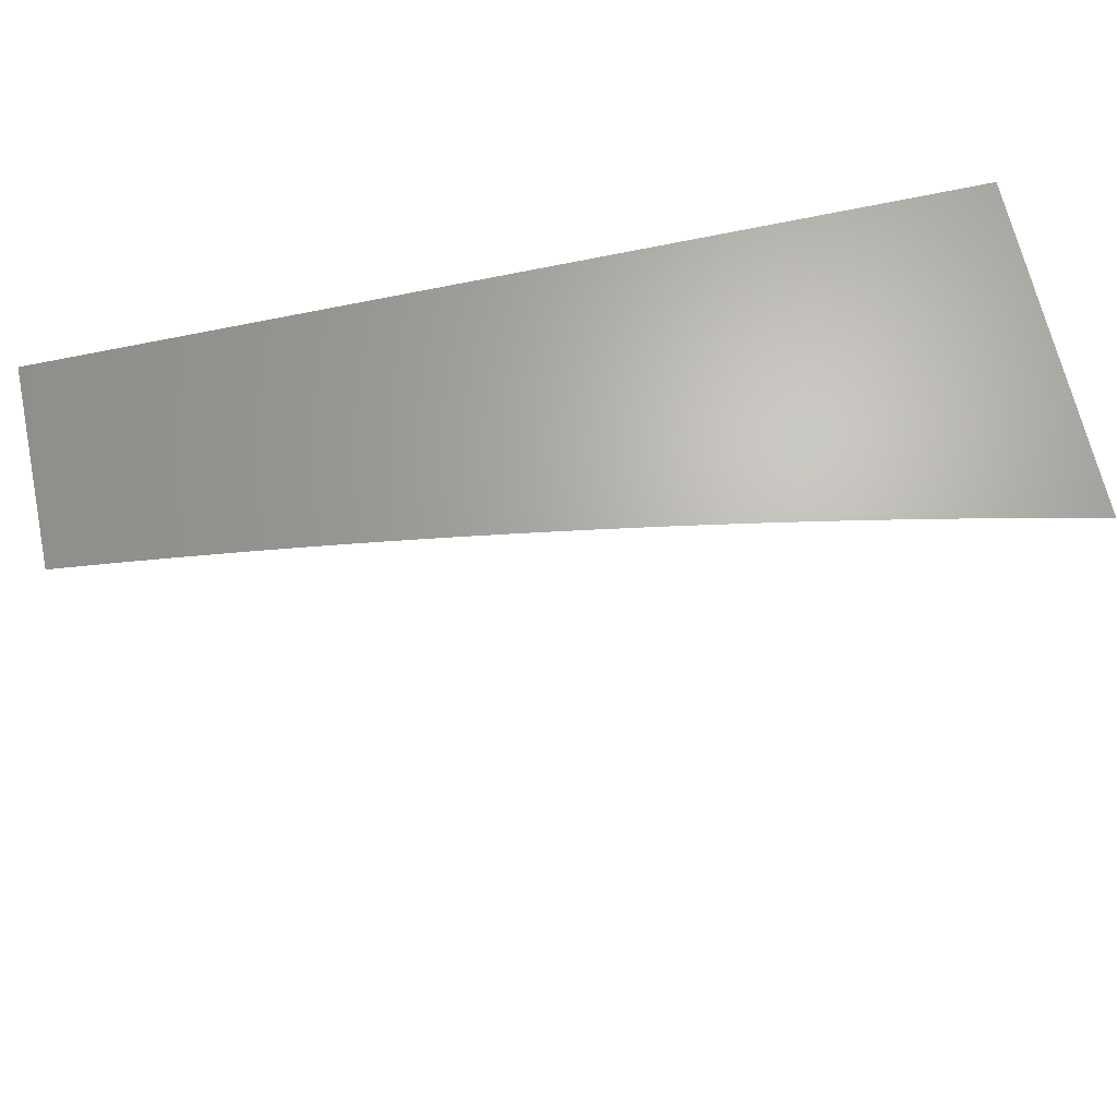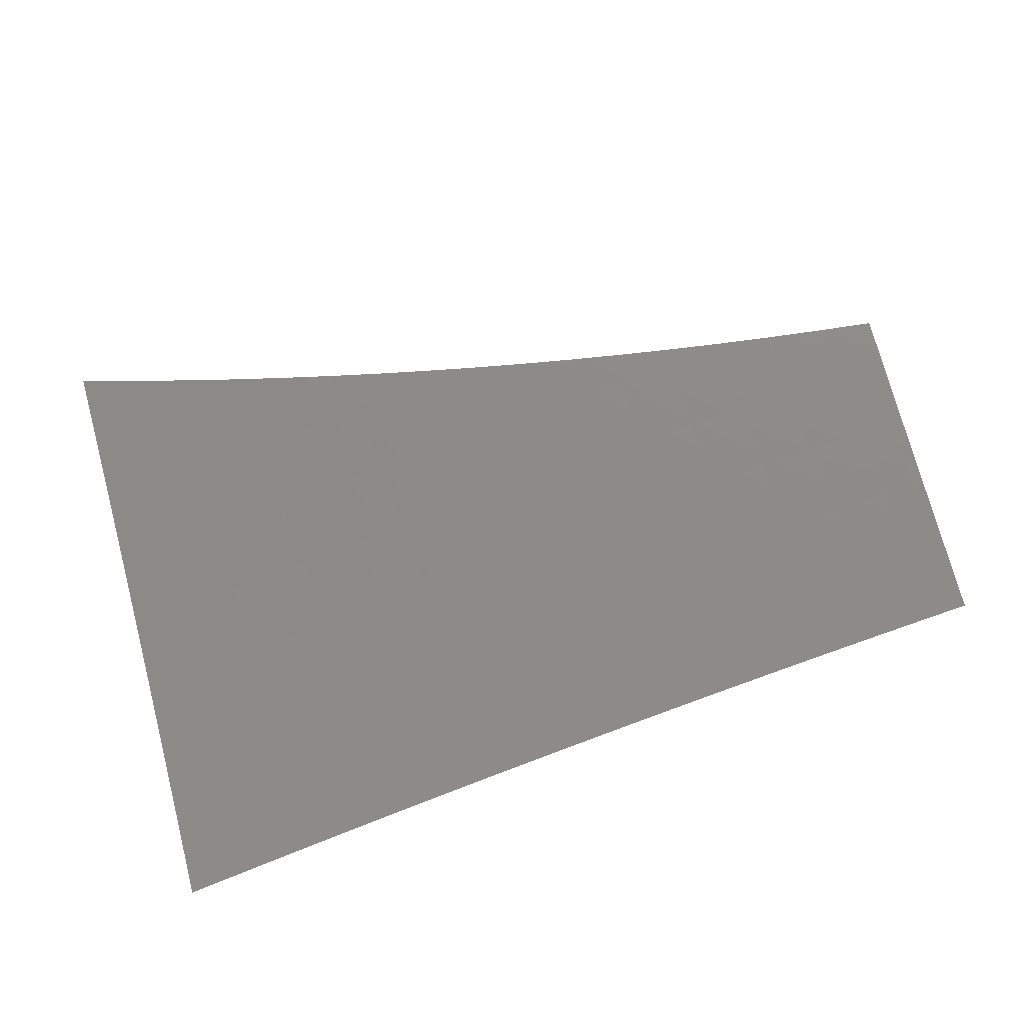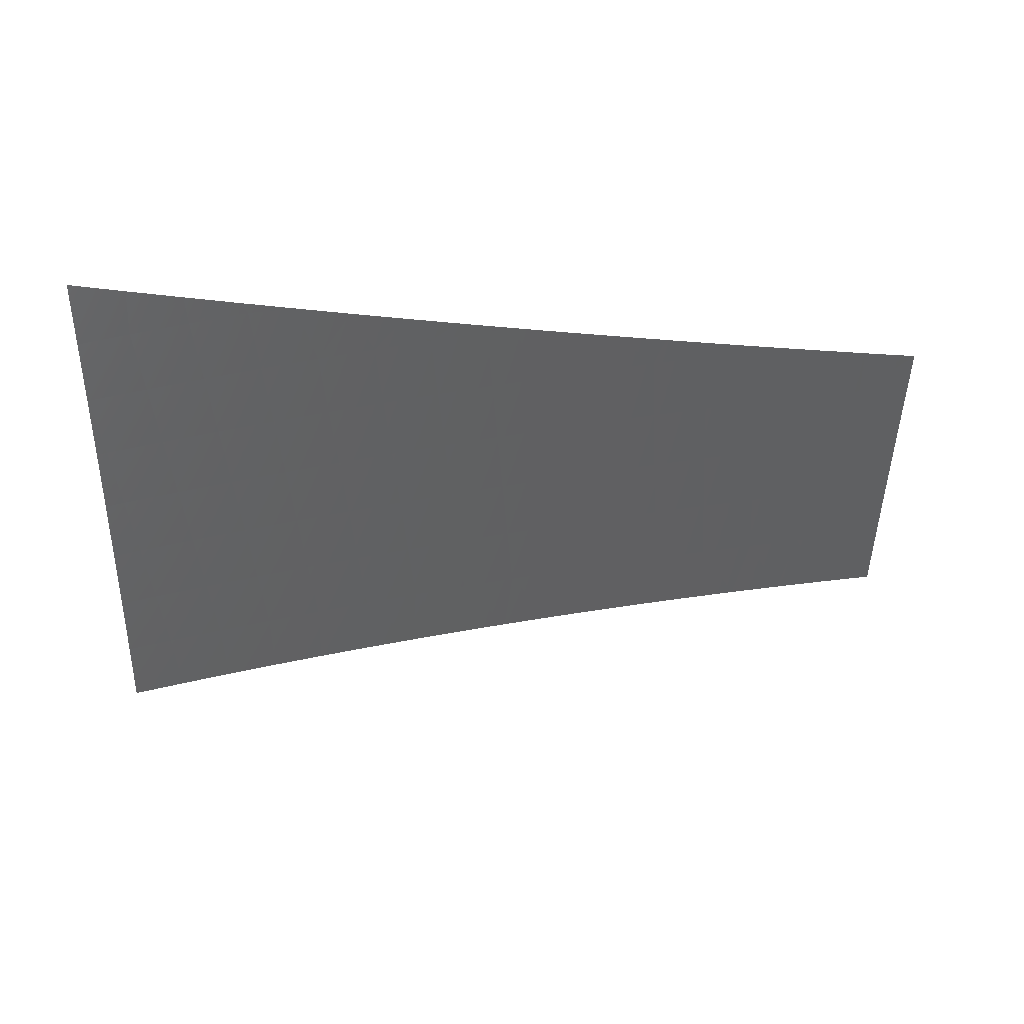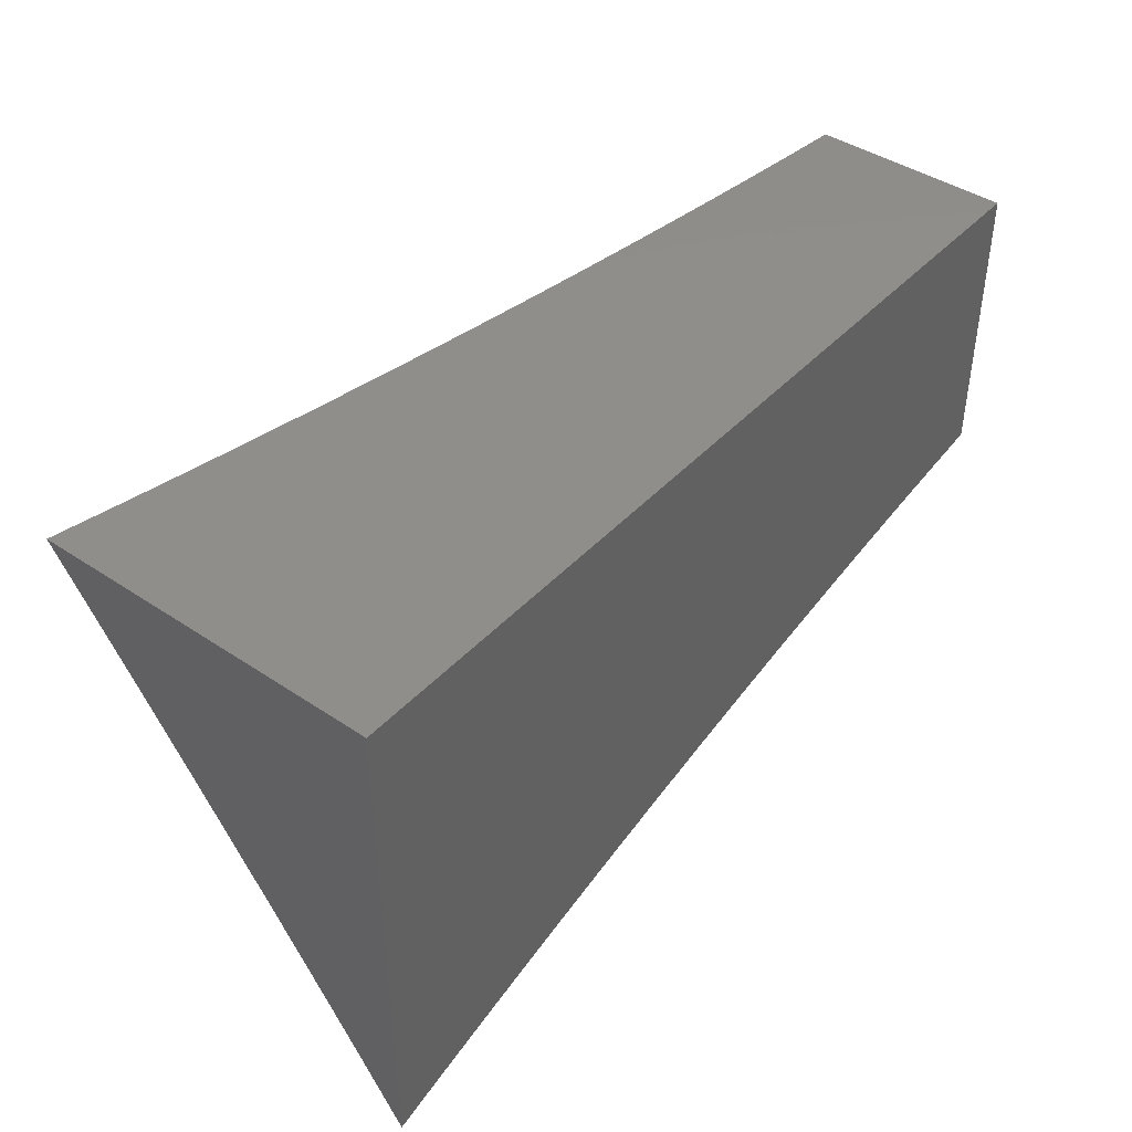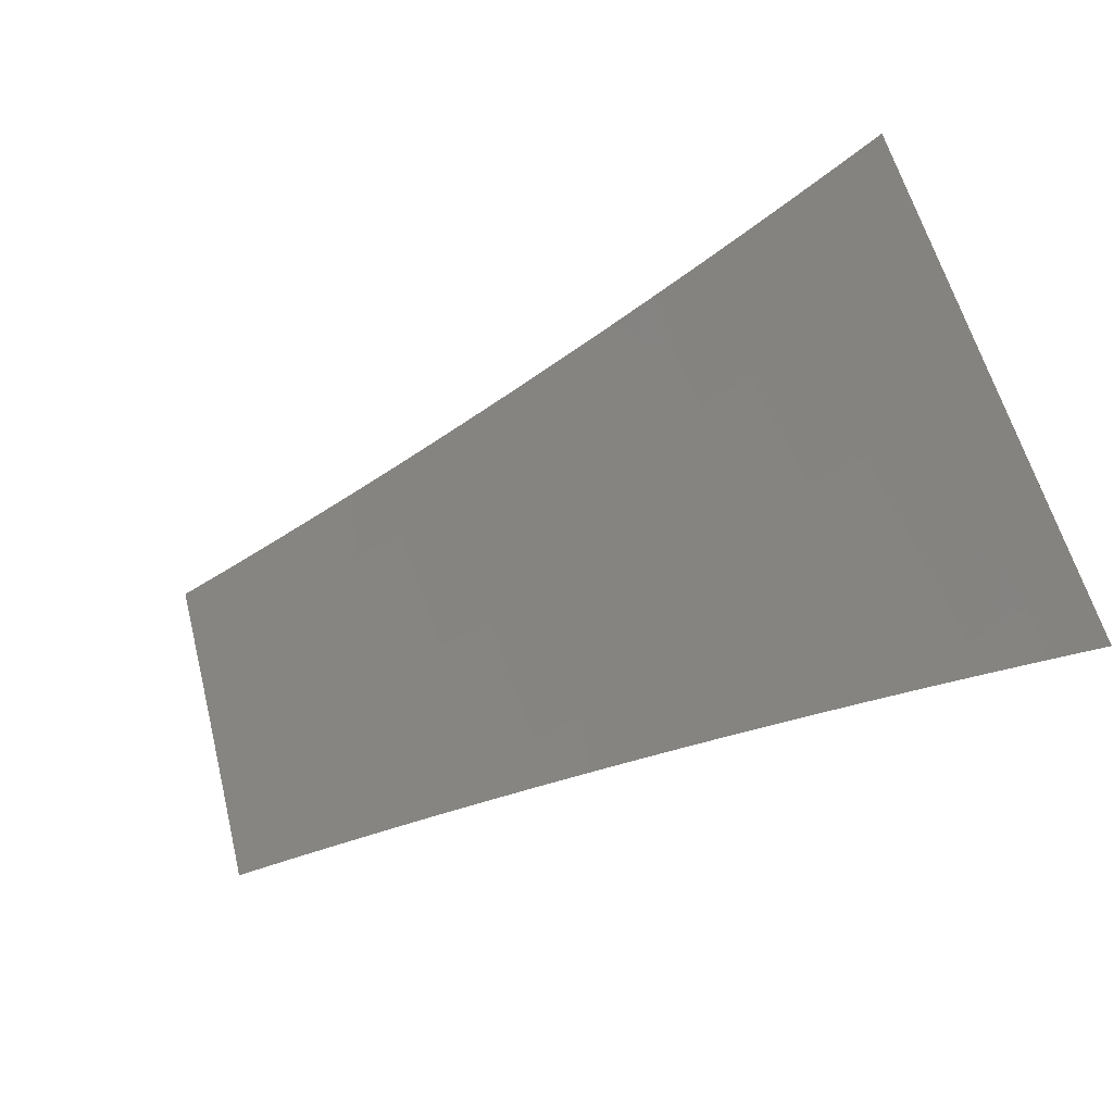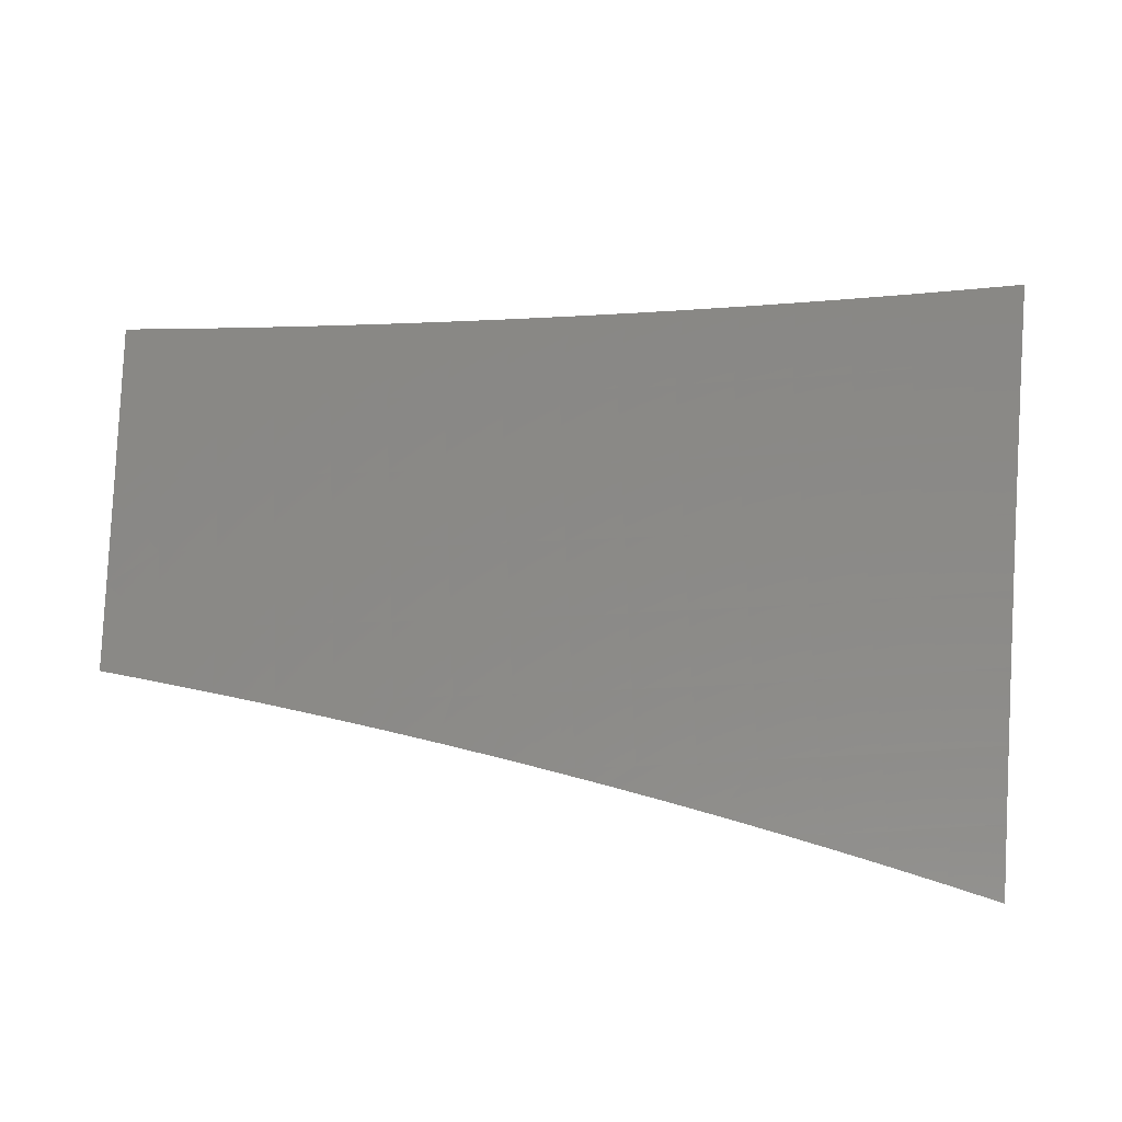
<metadata>
{"format":"stl","ext":"stl","renderer":"f3d","projection":"perspective","resolution":1024,"background":"white","views":[{"elev":66.3,"azim":-12.4,"up":"+Z"},{"elev":-70.2,"azim":-162.0,"up":"+Y"},{"elev":-12.1,"azim":178.4,"up":"+Y"},{"elev":42.7,"azim":128.7,"up":"+Z"},{"elev":-63.6,"azim":25.8,"up":"+Z"},{"elev":-40.5,"azim":-5.5,"up":"+Z"}]}
</metadata>
<code>
# stl→obj: 130 verts, 256 faces
v 2 8.614 7
v 1.938 8.627 7
v 2 8.664 6.931
v 1.946 8.676 6.931
v 2 8.713 6.861
v 1.957 8.723 6.861
v 2 8.762 6.792
v 1.967 8.77 6.791
v 2 8.811 6.721
v 1.978 8.816 6.721
v 2 8.859 6.651
v 1.988 8.862 6.651
v 2 8.907 6.58
v 1.998 8.907 6.58
v 2 8.954 6.509
v 1.932 8.921 6.58
v 1.941 8.966 6.509
v 1.875 8.98 6.509
v 1.877 9 6.476
v 1.816 9 6.495
v 1.808 8.993 6.509
v 1.754 9 6.513
v 1.799 8.948 6.58
v 1.732 8.96 6.58
v 1.79 8.902 6.651
v 1.724 8.915 6.651
v 1.78 8.856 6.721
v 1.715 8.869 6.721
v 1.771 8.81 6.791
v 1.706 8.822 6.791
v 1.762 8.763 6.861
v 1.697 8.775 6.861
v 1.752 8.715 6.931
v 1.687 8.727 6.931
v 1.69 8.677 7
v 1.627 8.688 7
v 1.876 8.64 7
v 1.881 8.689 6.931
v 1.892 8.737 6.861
v 1.827 8.75 6.861
v 1.836 8.797 6.791
v 1.814 8.653 7
v 1.817 8.702 6.931
v 1.752 8.665 7
v 1.623 8.739 6.931
v 1.565 8.699 7
v 1.558 8.75 6.931
v 1.502 8.71 7
v 1.494 8.761 6.931
v 1.44 8.72 7
v 1.429 8.771 6.931
v 1.377 8.73 7
v 1.365 8.781 6.931
v 1.314 8.739 7
v 1.301 8.79 6.931
v 1.252 8.748 7
v 1.237 8.799 6.931
v 1.189 8.756 7
v 1.173 8.808 6.931
v 1.126 8.764 7
v 1.109 8.815 6.931
v 1.063 8.772 7
v 1.045 8.823 6.931
v 1 8.779 7
v 1 8.835 6.921
v 1.051 8.871 6.861
v 1 8.891 6.841
v 1.056 8.919 6.791
v 1 8.946 6.761
v 1.062 8.966 6.721
v 1 9 6.68
v 1.064 9 6.67
v 1.127 8.958 6.721
v 1.127 9 6.659
v 1.19 9 6.647
v 1.253 9 6.635
v 1.198 8.997 6.651
v 1.192 8.95 6.721
v 1.185 8.903 6.791
v 1.121 8.911 6.791
v 1.179 8.856 6.861
v 1.115 8.864 6.861
v 1.263 8.988 6.651
v 1.316 9 6.622
v 1.329 8.979 6.651
v 1.379 9 6.608
v 1.394 8.969 6.651
v 1.442 9 6.594
v 1.46 8.959 6.651
v 1.505 9 6.579
v 1.526 8.949 6.651
v 1.534 8.995 6.58
v 1.592 8.938 6.651
v 1.6 8.984 6.58
v 1.658 8.927 6.651
v 1.666 8.972 6.58
v 1.567 9 6.563
v 1.63 9 6.547
v 1.692 9 6.53
v 1.939 9 6.457
v 2 9 6.437
v 1.902 8.783 6.791
v 1.912 8.83 6.721
v 1.922 8.876 6.651
v 1.846 8.843 6.721
v 1.856 8.889 6.651
v 1.865 8.935 6.58
v 1.632 8.787 6.861
v 1.567 8.798 6.861
v 1.502 8.809 6.861
v 1.437 8.819 6.861
v 1.373 8.829 6.861
v 1.308 8.838 6.861
v 1.243 8.847 6.861
v 1.64 8.834 6.791
v 1.575 8.845 6.791
v 1.51 8.856 6.791
v 1.445 8.866 6.791
v 1.38 8.876 6.791
v 1.315 8.886 6.791
v 1.25 8.895 6.791
v 1.649 8.88 6.721
v 1.584 8.892 6.721
v 1.518 8.903 6.721
v 1.453 8.913 6.721
v 1.387 8.923 6.721
v 1.322 8.933 6.721
v 1.257 8.942 6.721
v 1 9 7
v 2 9 7
f 1 2 3
f 3 2 4
f 3 4 5
f 5 4 6
f 5 6 7
f 7 6 8
f 7 8 9
f 9 8 10
f 9 10 11
f 11 10 12
f 11 12 13
f 13 12 14
f 13 14 15
f 15 14 16
f 15 16 17
f 17 16 18
f 17 18 19
f 19 18 20
f 20 18 21
f 20 21 22
f 22 21 23
f 22 23 24
f 24 23 25
f 24 25 26
f 26 25 27
f 26 27 28
f 28 27 29
f 28 29 30
f 30 29 31
f 30 31 32
f 32 31 33
f 32 33 34
f 34 33 35
f 34 35 36
f 2 37 4
f 4 37 38
f 4 38 39
f 39 38 40
f 39 40 41
f 41 40 29
f 41 29 27
f 37 42 38
f 38 42 43
f 38 43 40
f 40 43 31
f 40 31 29
f 42 44 43
f 43 44 33
f 43 33 31
f 44 35 33
f 34 36 45
f 45 36 46
f 45 46 47
f 47 46 48
f 47 48 49
f 49 48 50
f 49 50 51
f 51 50 52
f 51 52 53
f 53 52 54
f 53 54 55
f 55 54 56
f 55 56 57
f 57 56 58
f 57 58 59
f 59 58 60
f 59 60 61
f 61 60 62
f 61 62 63
f 63 62 64
f 63 64 65
f 63 65 66
f 66 65 67
f 66 67 68
f 68 67 69
f 68 69 70
f 70 69 71
f 70 71 72
f 70 72 73
f 73 72 74
f 73 74 75
f 76 77 75
f 75 77 78
f 75 78 73
f 73 78 79
f 73 79 80
f 80 79 81
f 80 81 82
f 82 81 59
f 82 59 61
f 77 76 83
f 83 76 84
f 83 84 85
f 85 84 86
f 85 86 87
f 87 86 88
f 87 88 89
f 89 88 90
f 89 90 91
f 91 90 92
f 91 92 93
f 93 92 94
f 93 94 95
f 95 94 96
f 95 96 26
f 26 96 24
f 90 97 92
f 92 97 94
f 97 98 94
f 94 98 96
f 98 99 96
f 96 99 24
f 99 22 24
f 19 100 17
f 17 100 101
f 17 101 15
f 4 39 6
f 6 39 102
f 6 102 8
f 8 102 103
f 8 103 10
f 10 103 104
f 10 104 12
f 12 104 16
f 12 16 14
f 39 41 102
f 102 41 105
f 102 105 103
f 103 105 106
f 103 106 104
f 104 106 107
f 104 107 16
f 16 107 18
f 41 27 105
f 105 27 25
f 105 25 106
f 106 25 23
f 106 23 107
f 107 23 21
f 107 21 18
f 32 34 108
f 108 34 45
f 108 45 109
f 109 45 47
f 109 47 110
f 110 47 49
f 110 49 111
f 111 49 51
f 111 51 112
f 112 51 53
f 112 53 113
f 113 53 55
f 113 55 114
f 114 55 57
f 114 57 81
f 81 57 59
f 30 32 115
f 115 32 108
f 115 108 116
f 116 108 109
f 116 109 117
f 117 109 110
f 117 110 118
f 118 110 111
f 118 111 119
f 119 111 112
f 119 112 120
f 120 112 113
f 120 113 121
f 121 113 114
f 121 114 79
f 79 114 81
f 95 26 28
f 28 30 122
f 122 30 115
f 122 115 123
f 123 115 116
f 123 116 124
f 124 116 117
f 124 117 125
f 125 117 118
f 125 118 126
f 126 118 119
f 126 119 127
f 127 119 120
f 127 120 128
f 128 120 121
f 128 121 78
f 78 121 79
f 93 95 122
f 122 95 28
f 93 122 123
f 91 93 123
f 91 123 124
f 89 91 124
f 89 124 125
f 87 89 125
f 87 125 126
f 85 87 126
f 85 126 127
f 83 85 127
f 83 127 128
f 77 83 128
f 77 128 78
f 63 66 61
f 61 66 82
f 70 73 80
f 66 68 82
f 82 68 80
f 68 70 80
f 71 69 129
f 129 69 67
f 129 67 65
f 65 64 129
f 64 62 129
f 129 62 60
f 129 60 58
f 58 56 129
f 129 56 54
f 129 54 130
f 130 54 52
f 130 52 50
f 50 48 130
f 130 48 46
f 130 46 36
f 36 35 130
f 130 35 44
f 130 44 42
f 42 37 130
f 130 37 2
f 130 2 1
f 101 100 130
f 130 100 19
f 130 19 20
f 20 22 130
f 130 22 99
f 130 99 98
f 98 97 130
f 130 97 90
f 130 90 88
f 88 86 130
f 130 86 84
f 130 84 129
f 129 84 76
f 129 76 75
f 75 74 129
f 129 74 72
f 129 72 71
f 1 3 130
f 130 3 5
f 130 5 7
f 7 9 130
f 130 9 11
f 130 11 13
f 13 15 130
f 130 15 101

</code>
